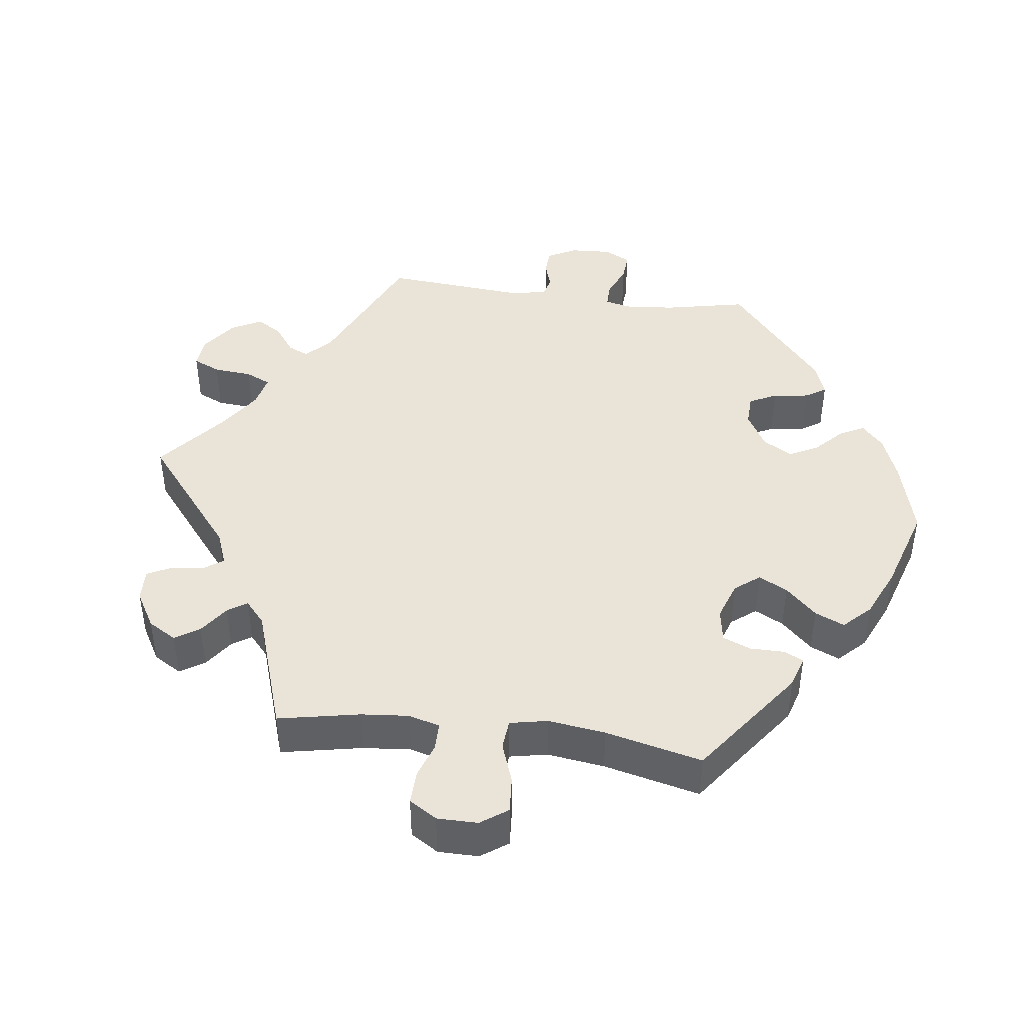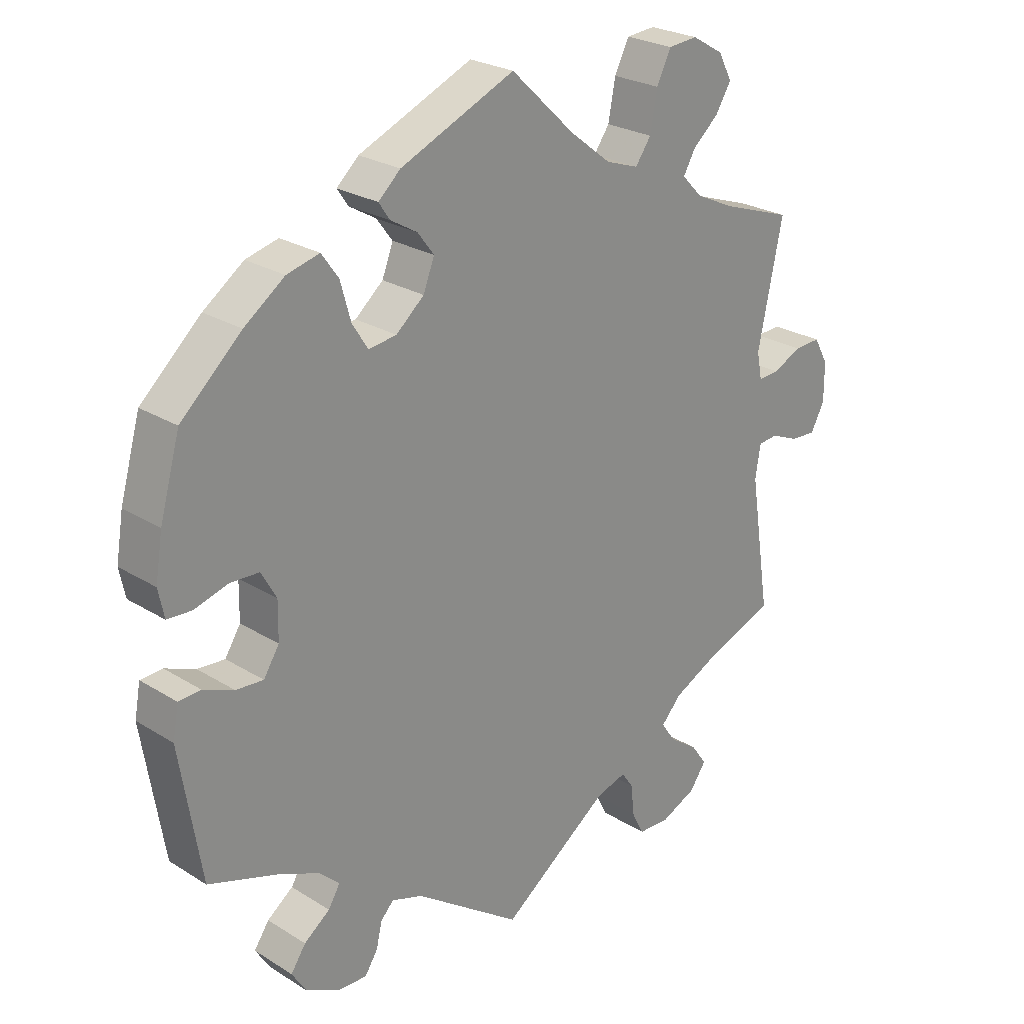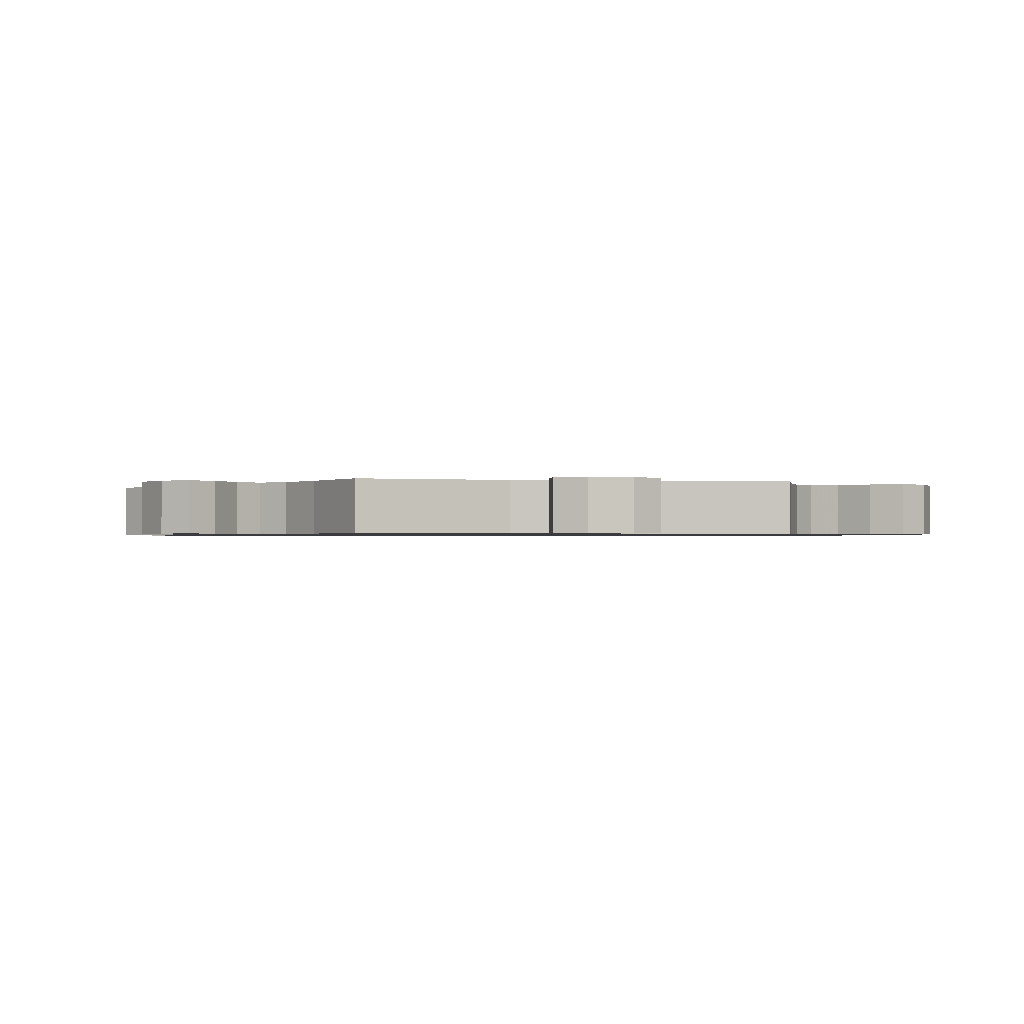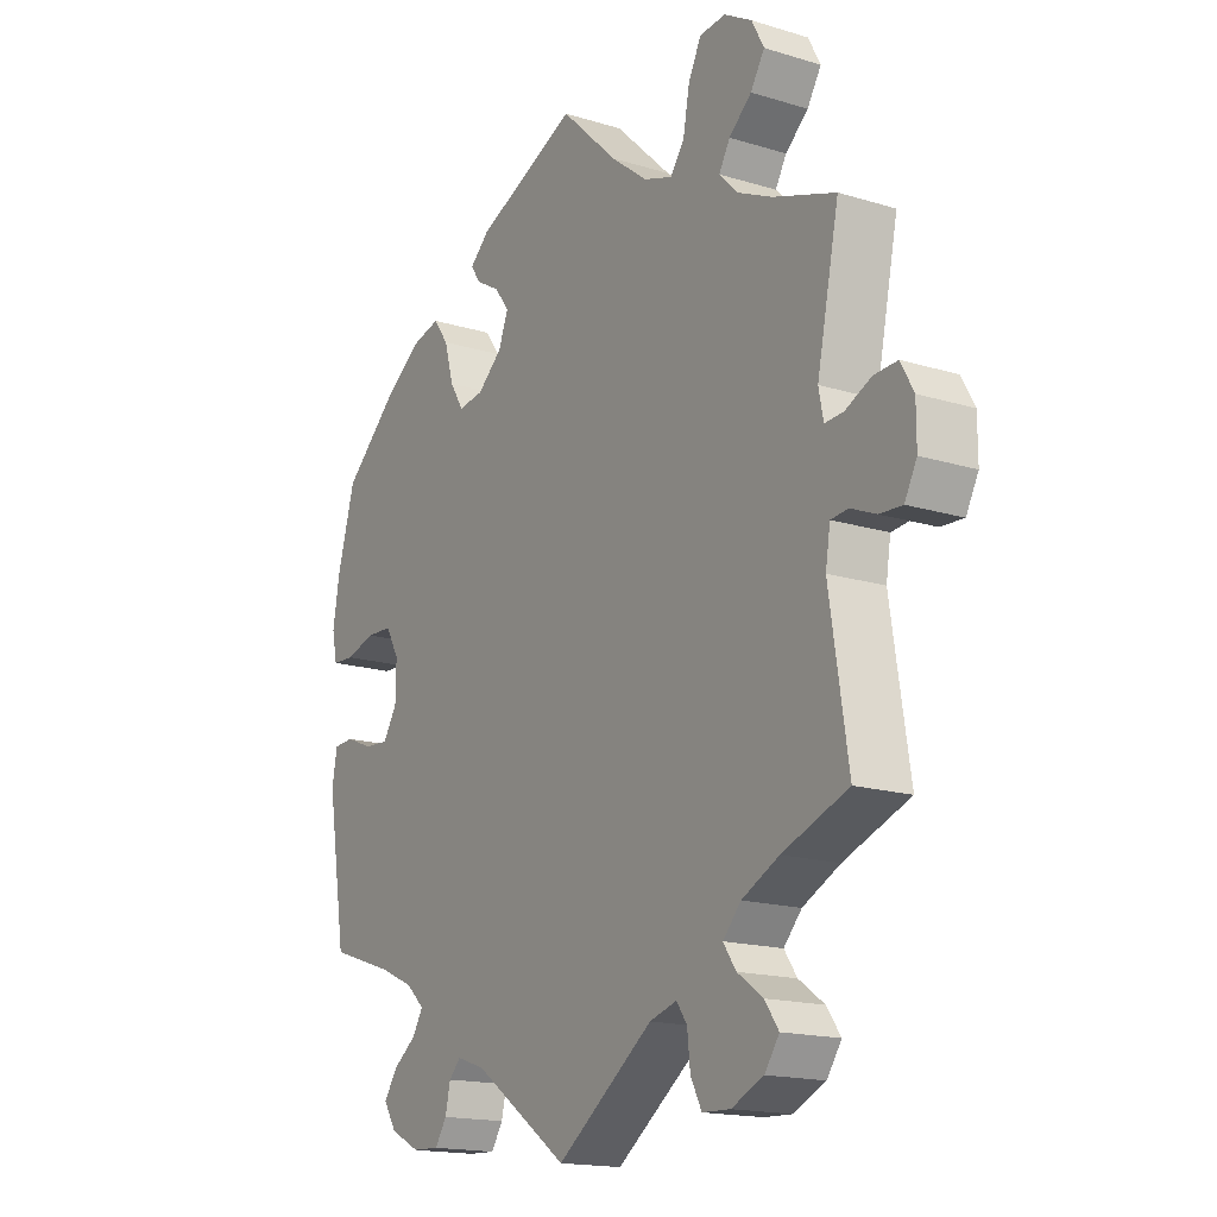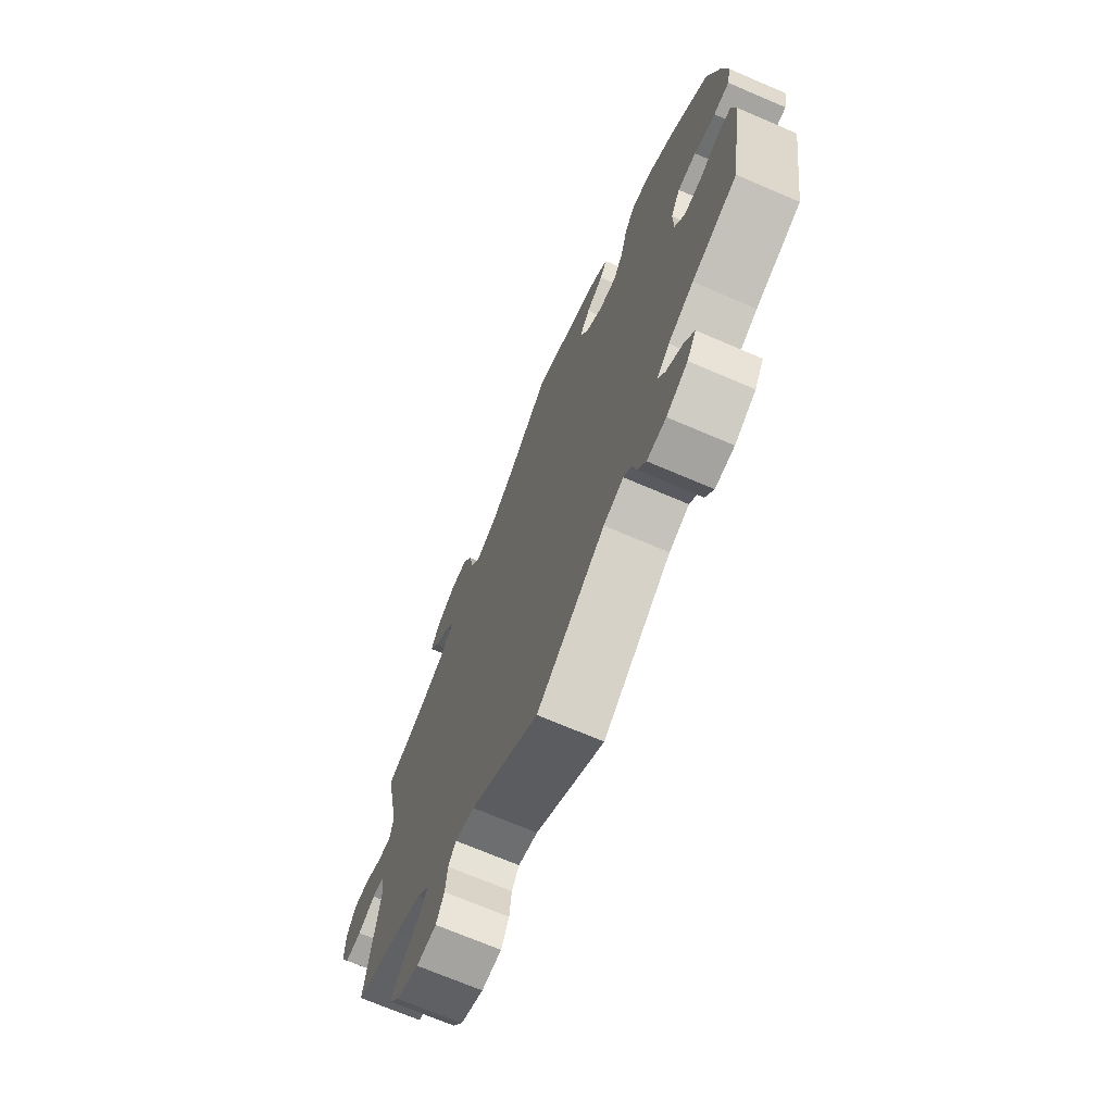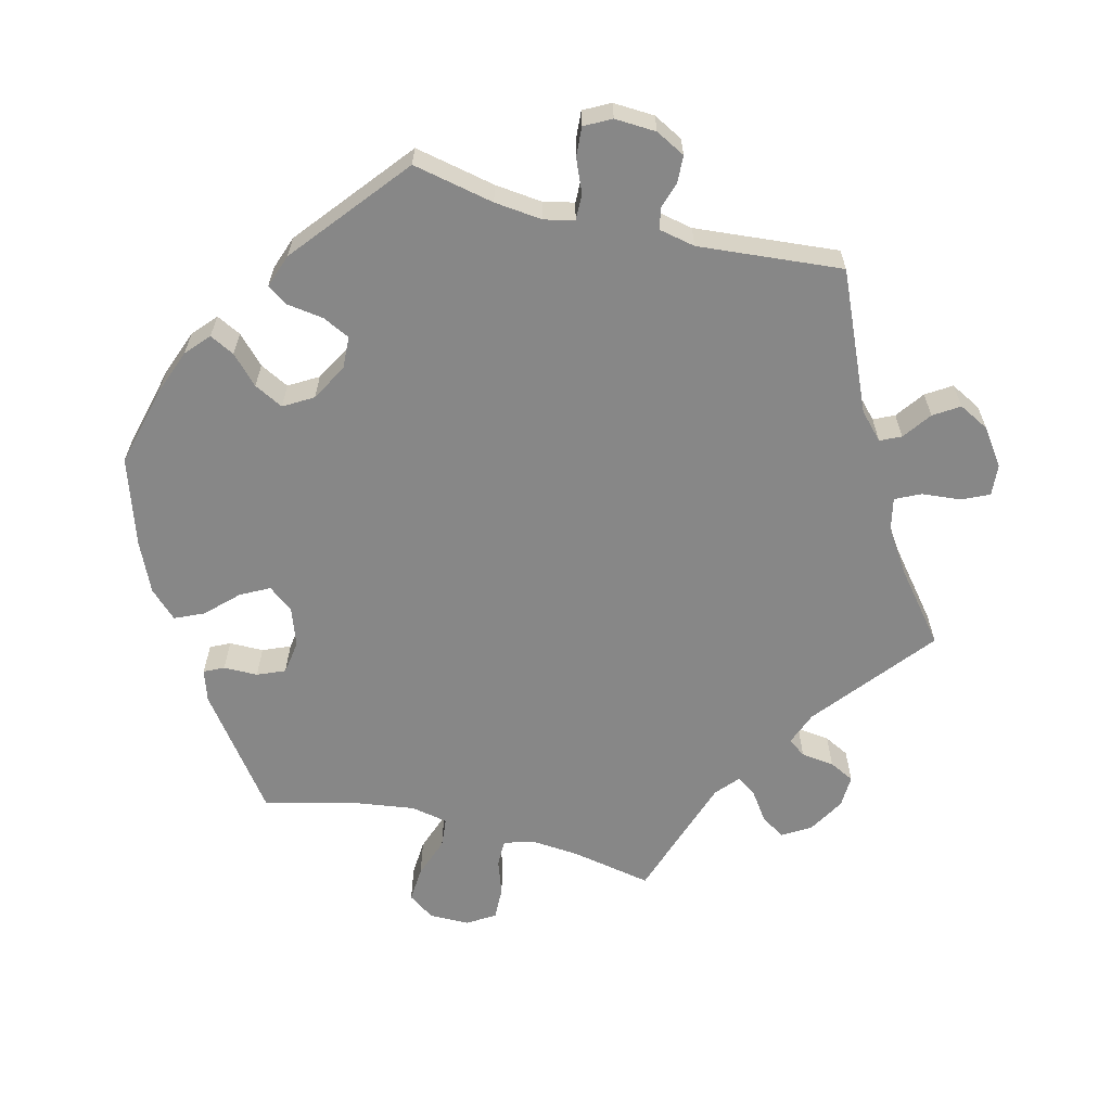
<metadata>
{"format":"obj","ext":"obj","renderer":"f3d","projection":"perspective","resolution":1024,"background":"white","views":[{"elev":43.1,"azim":-22.7,"up":"+Y"},{"elev":25.1,"azim":135.2,"up":"+Z"},{"elev":-0.9,"azim":-100.4,"up":"+Y"},{"elev":-16.6,"azim":-122.0,"up":"+Z"},{"elev":-70.5,"azim":66.8,"up":"+Z"},{"elev":-62.3,"azim":135.9,"up":"+Y"}]}
</metadata>
<code>
v 0.391 0.07 -0.325
v 0.33 0.07 -0.352
v 0.299 0.07 -0.381
v 0.317 0.07 -0.411
v 0.357 0.07 -0.441
v 0.38 0.07 -0.475
v 0.358 0.07 -0.51
v 0.307 0.07 -0.536
v 0.261 0.07 -0.538
v 0.241 0.07 -0.507
v 0.232 0.07 -0.468
v 0.212 0.07 -0.447
v 0.164 0.07 -0.463
v 0 0.07 -0.578
v -0.166 0.07 -0.457
v -0.213 0.07 -0.443
v -0.231 0.07 -0.469
v -0.236 0.07 -0.517
v -0.255 0.07 -0.554
v -0.303 0.07 -0.556
v -0.358 0.07 -0.531
v -0.383 0.07 -0.495
v -0.359 0.07 -0.461
v -0.315 0.07 -0.43
v -0.293 0.07 -0.398
v -0.324 0.07 -0.364
v -0.388 0.07 -0.332
v -0.501 0.07 -0.289
v -0.469 0.07 -0.082
v -0.477 0.07 -0.032
v -0.507 0.07 -0.029
v -0.55 0.07 -0.047
v -0.589 0.07 -0.049
v -0.61 0.07 -0.009
v -0.61 0.07 0.05
v -0.588 0.07 0.09
v -0.548 0.07 0.088
v -0.503 0.07 0.067
v -0.471 0.07 0.065
v -0.463 0.07 0.106
v -0.501 0.07 0.289
v -0.393 0.07 0.326
v -0.333 0.07 0.354
v -0.302 0.07 0.386
v -0.321 0.07 0.419
v -0.36 0.07 0.453
v -0.384 0.07 0.492
v -0.363 0.07 0.532
v -0.315 0.07 0.56
v -0.27 0.07 0.556
v -0.248 0.07 0.511
v -0.237 0.07 0.452
v -0.213 0.07 0.418
v -0.163 0.07 0.435
v -0.1 0.07 0.484
v -0.001 0.07 0.578
v 0.175 0.07 0.501
v 0.209 0.07 0.47
v 0.192 0.07 0.445
v 0.151 0.07 0.421
v 0.126 0.07 0.388
v 0.143 0.07 0.344
v 0.186 0.07 0.307
v 0.229 0.07 0.301
v 0.253 0.07 0.339
v 0.269 0.07 0.396
v 0.295 0.07 0.432
v 0.345 0.07 0.419
v 0.407 0.07 0.374
v 0.5 0.07 0.289
v 0.531 0.07 0.179
v 0.542 0.07 0.112
v 0.533 0.07 0.069
v 0.495 0.07 0.067
v 0.444 0.07 0.082
v 0.399 0.07 0.08
v 0.376 0.07 0.039
v 0.377 0.07 -0.019
v 0.401 0.07 -0.057
v 0.443 0.07 -0.054
v 0.49 0.07 -0.035
v 0.524 0.07 -0.037
v 0.533 0.07 -0.086
v 0.5 0.07 -0.289
v 0.391 0 -0.325
v 0.33 0 -0.352
v 0.299 0 -0.381
v 0.317 0 -0.411
v 0.357 0 -0.441
v 0.38 0 -0.475
v 0.358 0 -0.51
v 0.307 0 -0.536
v 0.261 0 -0.538
v 0.241 0 -0.507
v 0.232 0 -0.468
v 0.212 0 -0.447
v 0.164 0 -0.463
v 0 0 -0.578
v -0.166 0 -0.457
v -0.213 0 -0.443
v -0.231 0 -0.469
v -0.236 0 -0.517
v -0.255 0 -0.554
v -0.303 0 -0.556
v -0.358 0 -0.531
v -0.383 0 -0.495
v -0.359 0 -0.461
v -0.315 0 -0.43
v -0.293 0 -0.398
v -0.324 0 -0.364
v -0.388 0 -0.332
v -0.501 0 -0.289
v -0.469 0 -0.082
v -0.477 0 -0.032
v -0.507 0 -0.029
v -0.55 0 -0.047
v -0.589 0 -0.049
v -0.61 0 -0.009
v -0.61 0 0.05
v -0.588 0 0.09
v -0.548 0 0.088
v -0.503 0 0.067
v -0.471 0 0.065
v -0.463 0 0.106
v -0.501 0 0.289
v -0.393 0 0.326
v -0.333 0 0.354
v -0.302 0 0.386
v -0.321 0 0.419
v -0.36 0 0.453
v -0.384 0 0.492
v -0.363 0 0.532
v -0.315 0 0.56
v -0.27 0 0.556
v -0.248 0 0.511
v -0.237 0 0.452
v -0.213 0 0.418
v -0.163 0 0.435
v -0.1 0 0.484
v -0.001 0 0.578
v 0.175 0 0.501
v 0.209 0 0.47
v 0.192 0 0.445
v 0.151 0 0.421
v 0.126 0 0.388
v 0.143 0 0.344
v 0.186 0 0.307
v 0.229 0 0.301
v 0.253 0 0.339
v 0.269 0 0.396
v 0.295 0 0.432
v 0.345 0 0.419
v 0.407 0 0.374
v 0.5 0 0.289
v 0.531 0 0.179
v 0.542 0 0.112
v 0.533 0 0.069
v 0.495 0 0.067
v 0.444 0 0.082
v 0.399 0 0.08
v 0.376 0 0.039
v 0.377 0 -0.019
v 0.401 0 -0.057
v 0.443 0 -0.054
v 0.49 0 -0.035
v 0.524 0 -0.037
v 0.533 0 -0.086
v 0.5 0 -0.289
f 83 84 1
f 80 81 82 83
f 79 80 83 1
f 78 79 1 2
f 77 78 2 3
f 72 73 74 75
f 72 75 76
f 71 72 76
f 70 71 76
f 69 70 76 77
f 65 66 67 68
f 64 65 68 69
f 57 58 59 60
f 55 56 57 60
f 54 55 60 61
f 53 54 61 62
f 49 50 51 52
f 49 52 53
f 48 49 53
f 45 46 47 48
f 44 45 48 53
f 43 44 53 62
f 40 41 42
f 39 40 42 43
f 35 36 37 38
f 35 38 39
f 34 35 39
f 31 32 33 34
f 30 31 34 39
f 29 30 39 43
f 27 28 29 43
f 21 22 23 24
f 21 24 25
f 20 21 25
f 17 18 19 20
f 16 17 20 25
f 15 16 25 26
f 13 14 15
f 12 13 15 26
f 8 9 10 11
f 8 11 12
f 7 8 12
f 4 5 6 7
f 3 4 7 12
f 64 69 77 3
f 27 43 62 63
f 26 27 63 64
f 3 12 26 64
f 85 168 167
f 167 166 165 164
f 85 167 164 163
f 86 85 163 162
f 87 86 162 161
f 159 158 157 156
f 160 159 156
f 160 156 155
f 160 155 154
f 161 160 154 153
f 152 151 150 149
f 153 152 149 148
f 144 143 142 141
f 144 141 140 139
f 145 144 139 138
f 146 145 138 137
f 136 135 134 133
f 137 136 133
f 137 133 132
f 132 131 130 129
f 137 132 129 128
f 146 137 128 127
f 126 125 124
f 127 126 124 123
f 122 121 120 119
f 123 122 119
f 123 119 118
f 118 117 116 115
f 123 118 115 114
f 127 123 114 113
f 127 113 112 111
f 108 107 106 105
f 109 108 105
f 109 105 104
f 104 103 102 101
f 109 104 101 100
f 110 109 100 99
f 99 98 97
f 110 99 97 96
f 95 94 93 92
f 96 95 92
f 96 92 91
f 91 90 89 88
f 96 91 88 87
f 87 161 153 148
f 147 146 127 111
f 148 147 111 110
f 148 110 96 87
f 1 85 86 2
f 2 86 87 3
f 3 87 88 4
f 4 88 89 5
f 5 89 90 6
f 6 90 91 7
f 7 91 92 8
f 8 92 93 9
f 9 93 94 10
f 10 94 95 11
f 11 95 96 12
f 12 96 97 13
f 13 97 98 14
f 14 98 99 15
f 15 99 100 16
f 16 100 101 17
f 17 101 102 18
f 18 102 103 19
f 19 103 104 20
f 20 104 105 21
f 21 105 106 22
f 22 106 107 23
f 23 107 108 24
f 24 108 109 25
f 25 109 110 26
f 26 110 111 27
f 27 111 112 28
f 28 112 113 29
f 29 113 114 30
f 30 114 115 31
f 31 115 116 32
f 32 116 117 33
f 33 117 118 34
f 34 118 119 35
f 35 119 120 36
f 36 120 121 37
f 37 121 122 38
f 38 122 123 39
f 39 123 124 40
f 40 124 125 41
f 41 125 126 42
f 42 126 127 43
f 43 127 128 44
f 44 128 129 45
f 45 129 130 46
f 46 130 131 47
f 47 131 132 48
f 48 132 133 49
f 49 133 134 50
f 50 134 135 51
f 51 135 136 52
f 52 136 137 53
f 53 137 138 54
f 54 138 139 55
f 55 139 140 56
f 56 140 141 57
f 57 141 142 58
f 58 142 143 59
f 59 143 144 60
f 60 144 145 61
f 61 145 146 62
f 62 146 147 63
f 63 147 148 64
f 64 148 149 65
f 65 149 150 66
f 66 150 151 67
f 67 151 152 68
f 68 152 153 69
f 69 153 154 70
f 70 154 155 71
f 71 155 156 72
f 72 156 157 73
f 73 157 158 74
f 74 158 159 75
f 75 159 160 76
f 76 160 161 77
f 77 161 162 78
f 78 162 163 79
f 79 163 164 80
f 80 164 165 81
f 81 165 166 82
f 82 166 167 83
f 83 167 168 84
f 84 168 85 1

</code>
